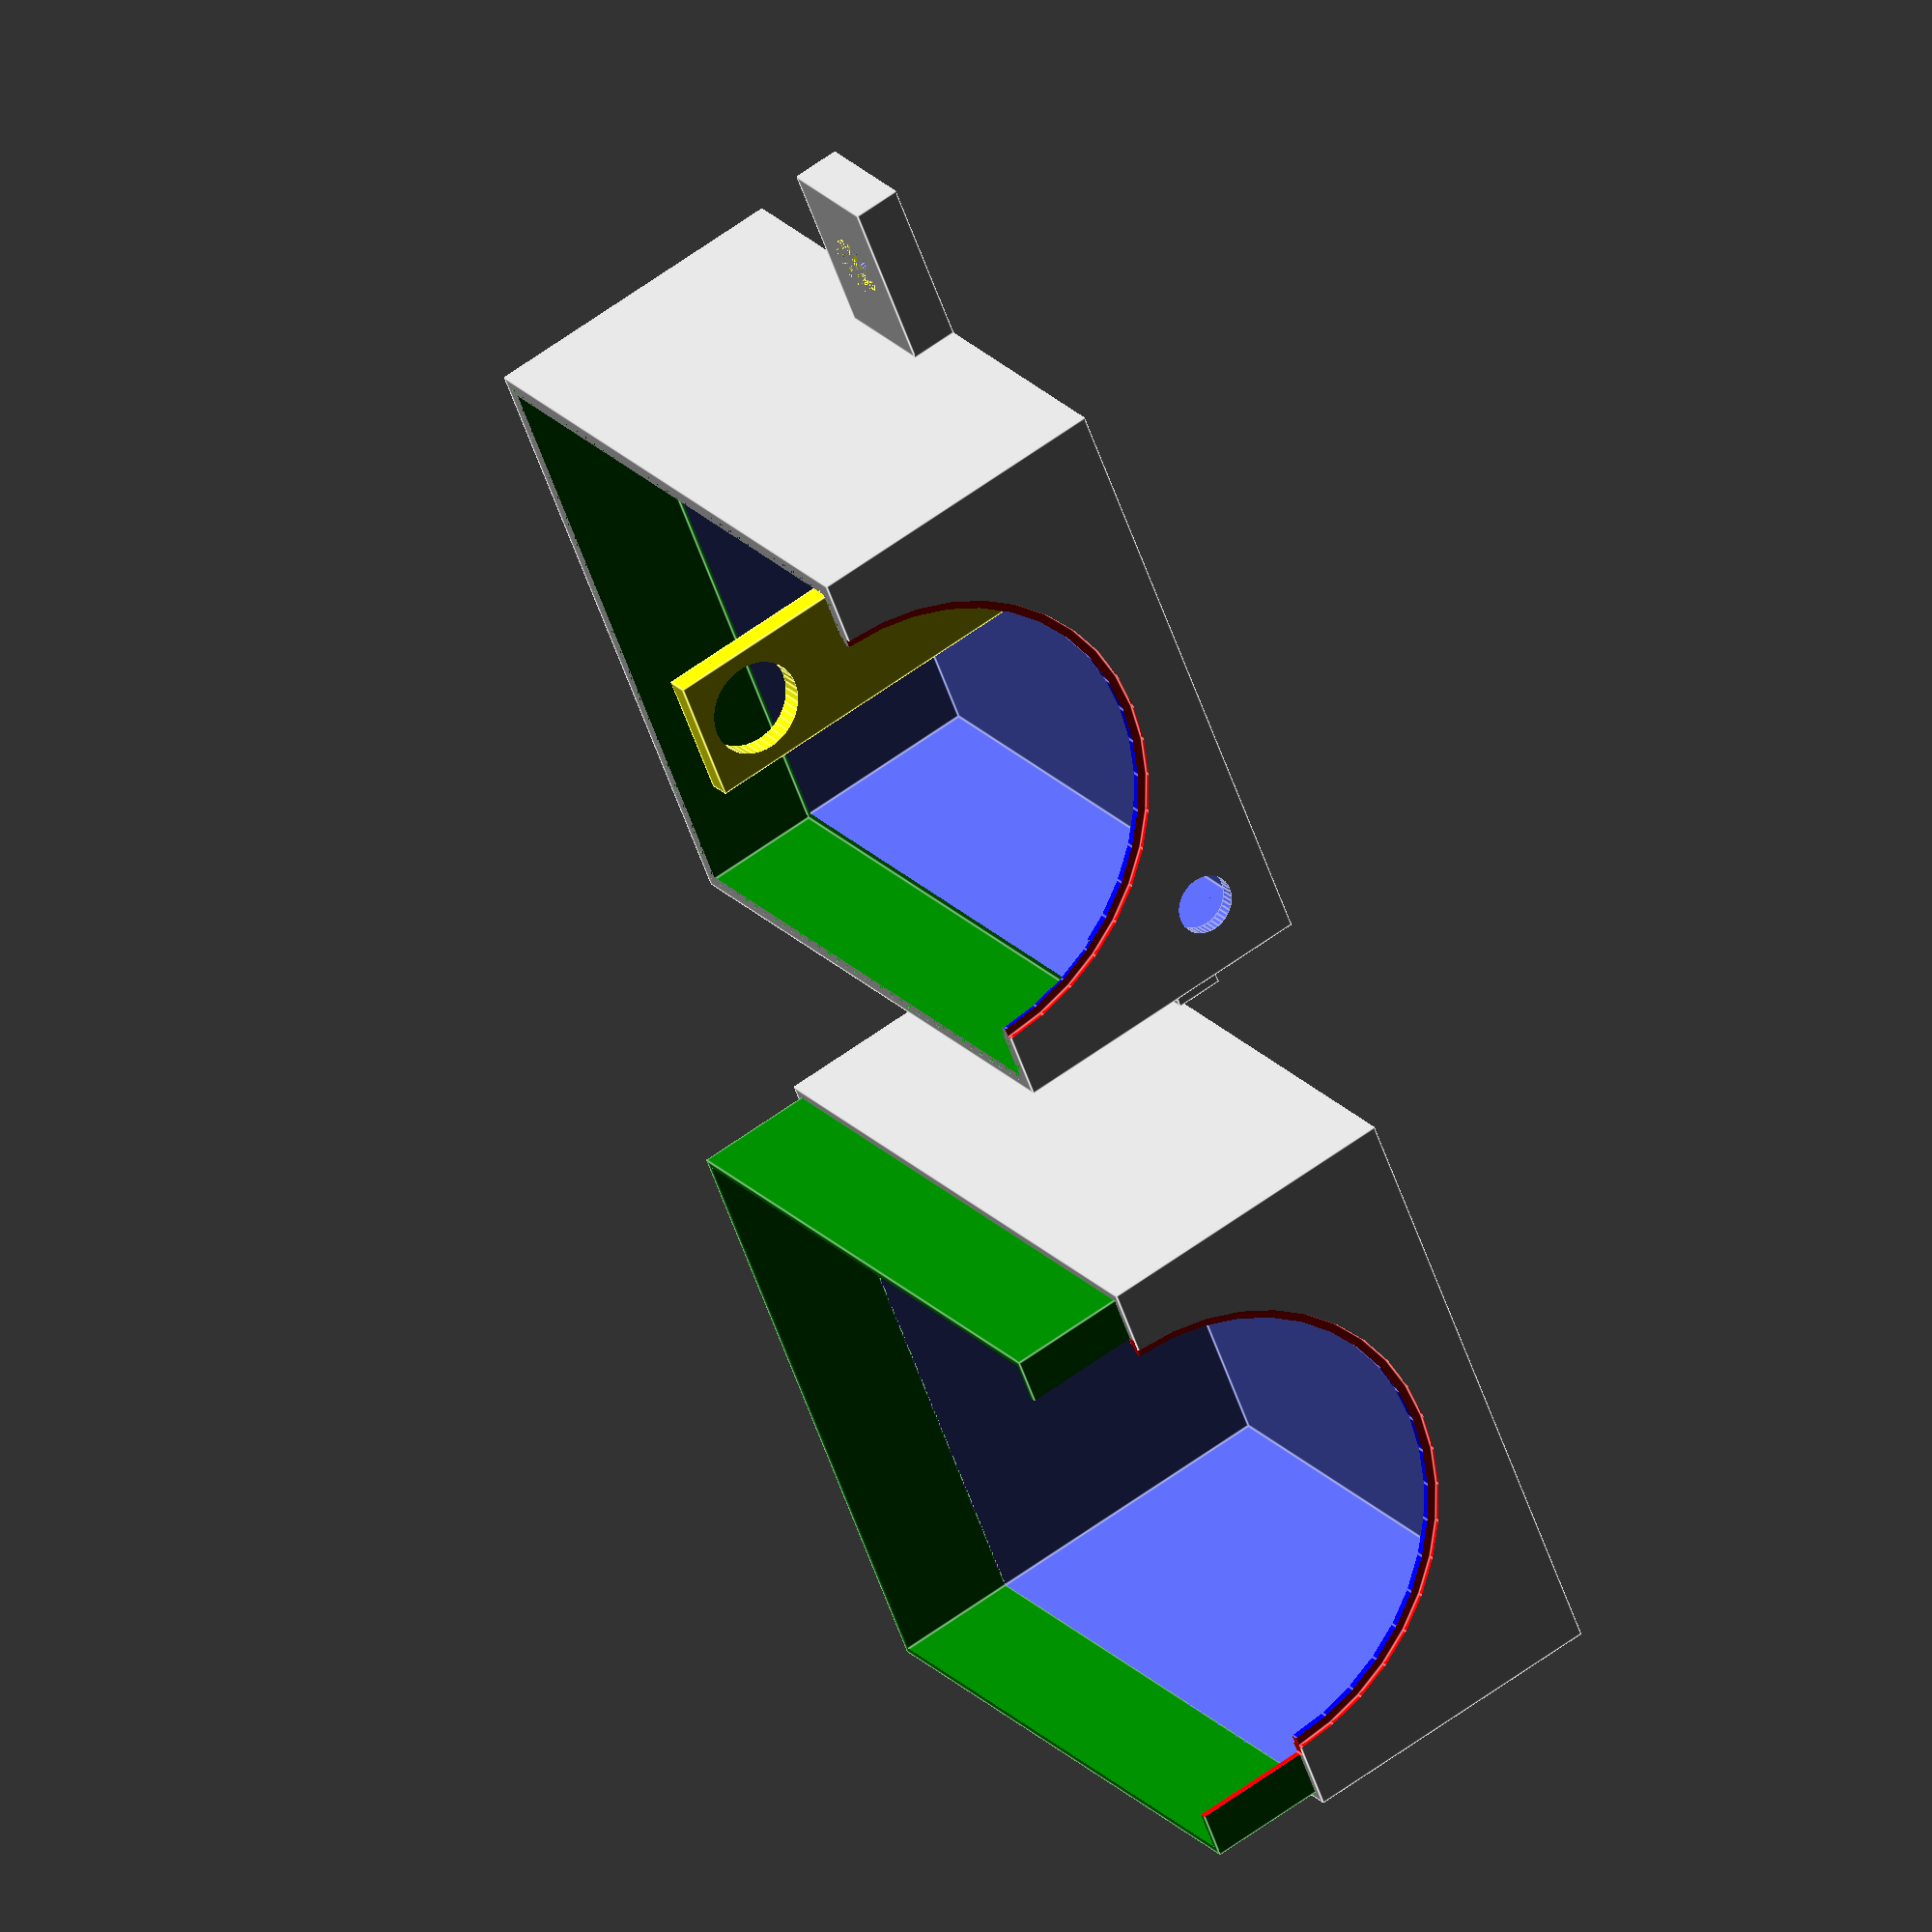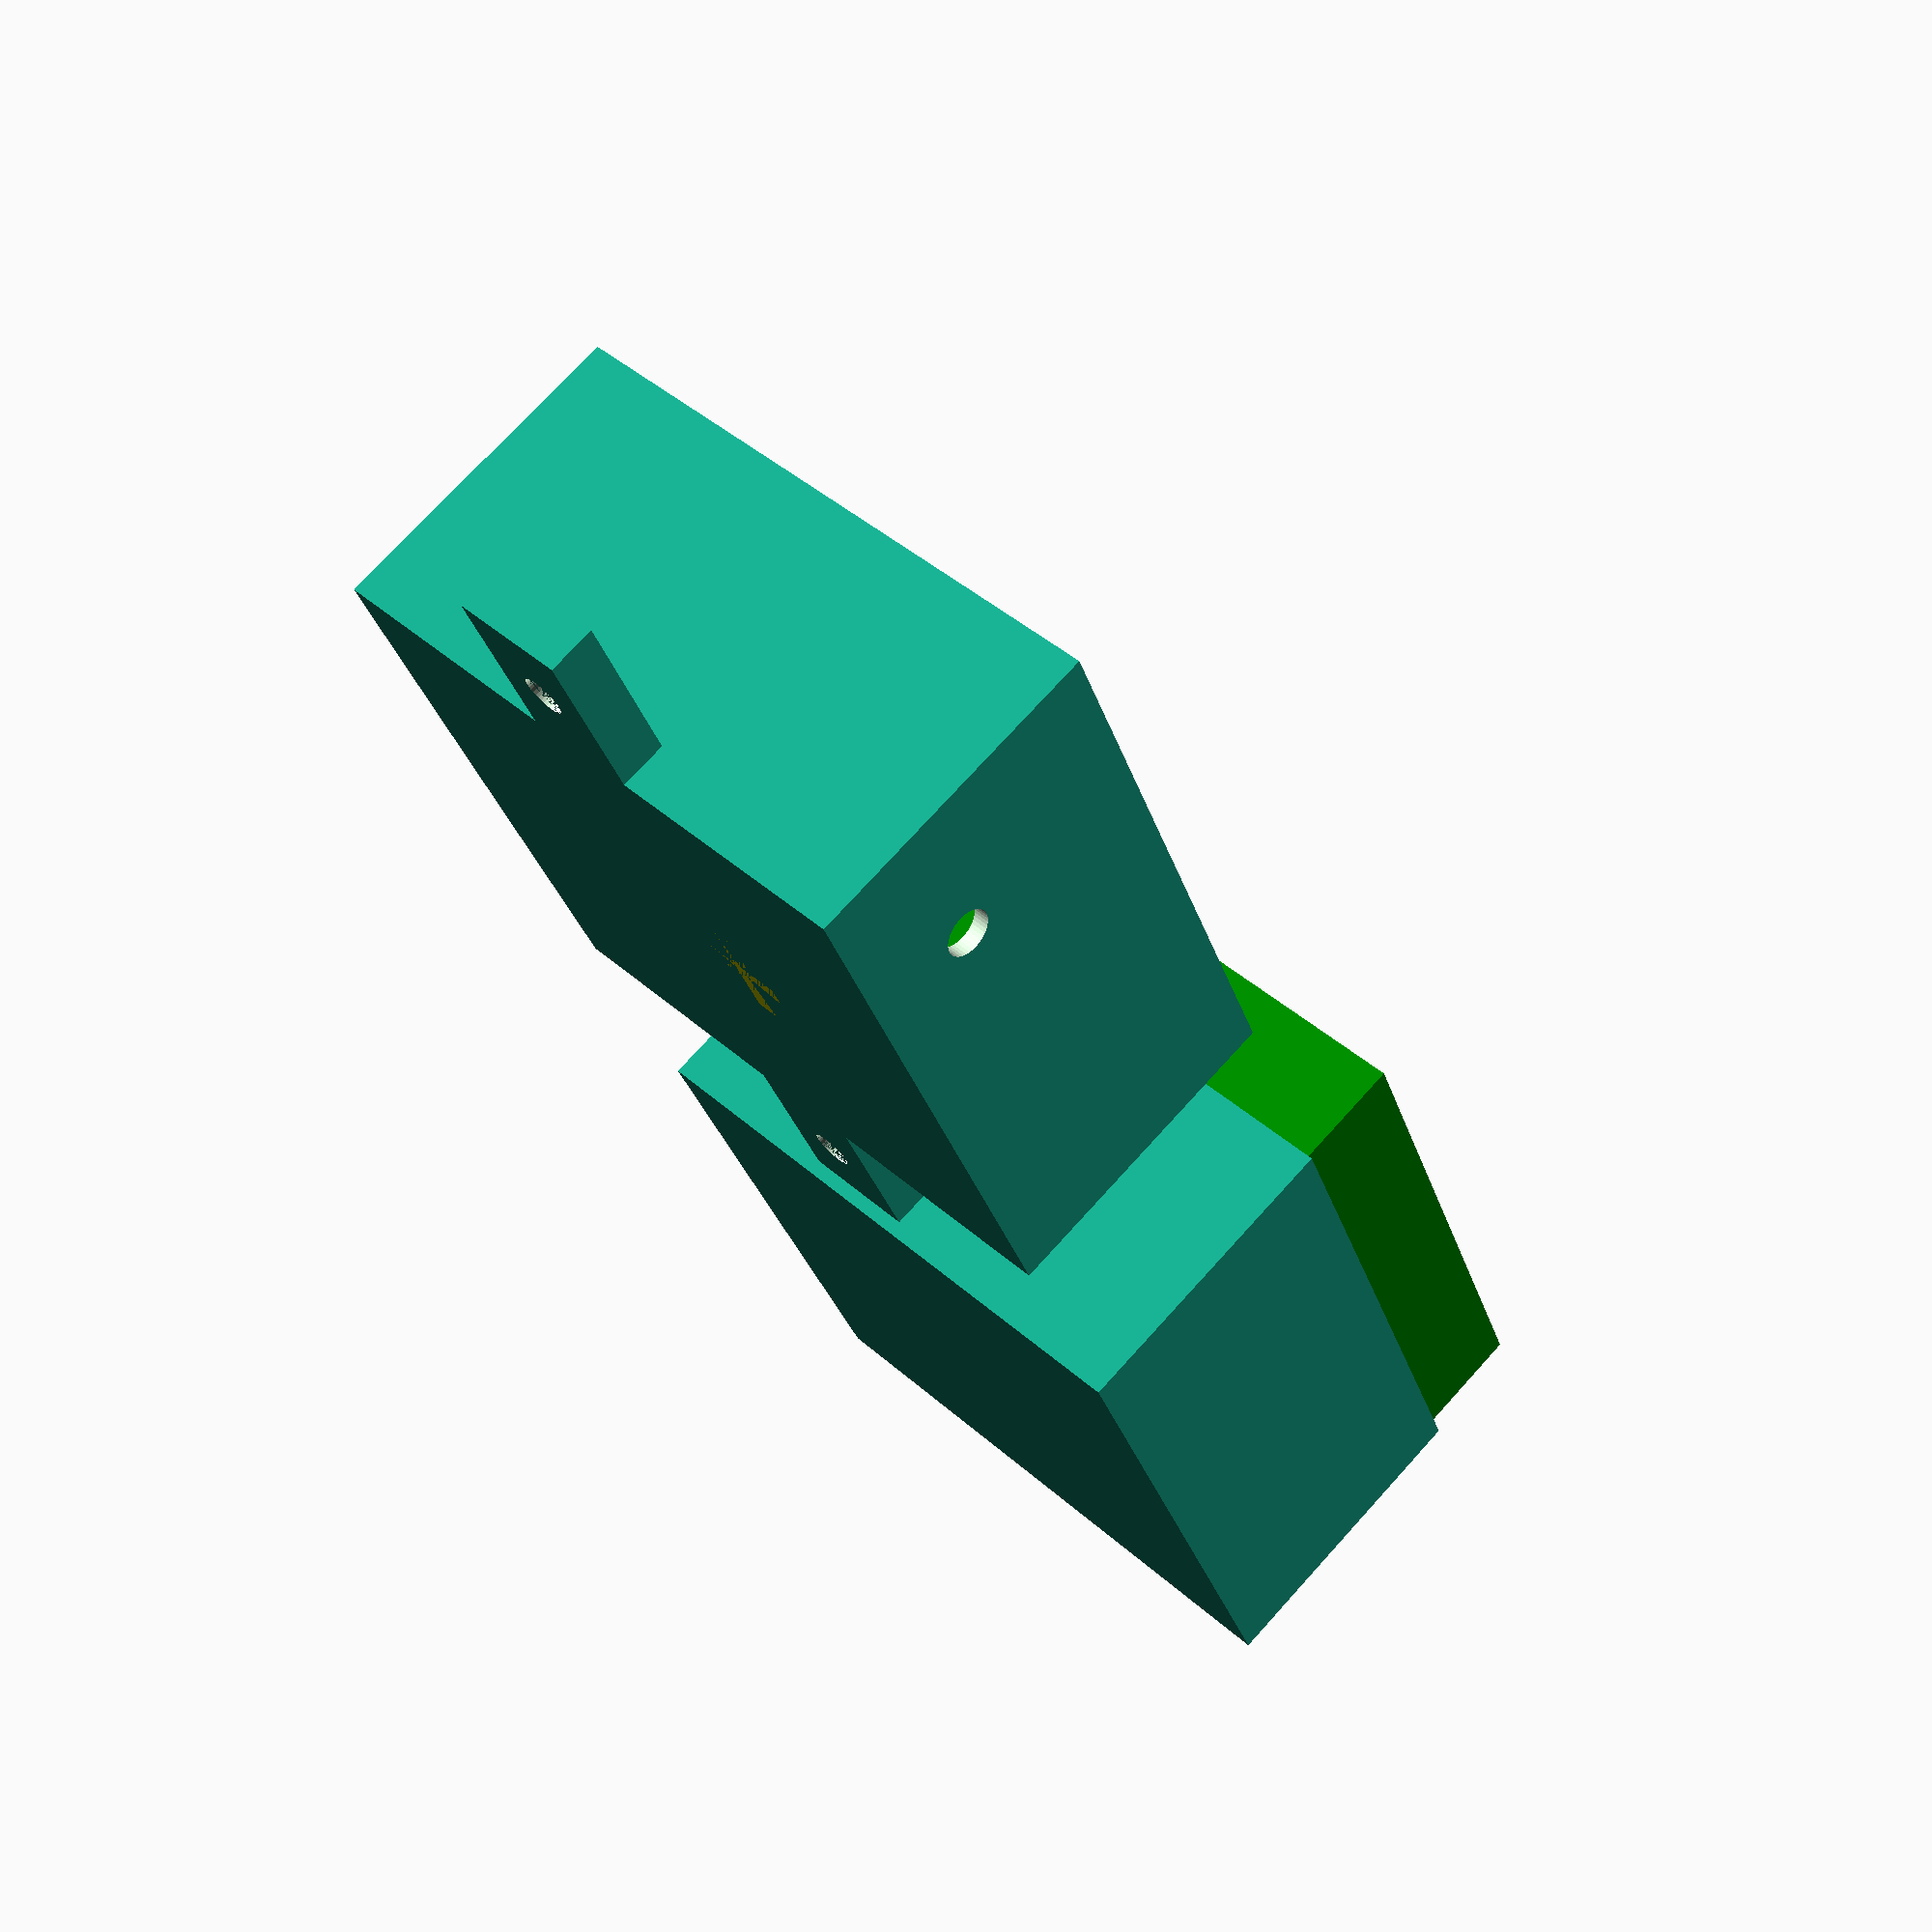
<openscad>
magnifier_d = [50.5, 40];
magnifier_f = 29.5;
magnifier_ring = 0.5;

photodiode_d = 8;
control_diode_d = 5;

connector_hole_dia = 4;

screwholder_size = [10, 15, 4];
screw_hole_dia = 3.5;

fatness = 1.4;
inset = .3;

round_prec = 40;

inner_box = [50, magnifier_d[0] + inset, magnifier_d[0] + inset];
box = [inner_box.x + 2 * fatness, inner_box.y + 2 * fatness, inner_box.z + 2 * fatness];


echo("Box size ", box.x, " x ", box.y, " x ", box.z);
echo("Inner box size ", inner_box.x, " x ", inner_box.y, " x ", inner_box.z);

// ---------------------------------------------

module ScrewHolder(x, y) {
    translate([x, y - screwholder_size.y / 2]) difference() {
        cube([screwholder_size.x, screwholder_size.y, screwholder_size.z]);
        translate([screwholder_size.x / 2, screwholder_size.y / 2]) rotate([0, 0, 90]) {
            cylinder(h = screwholder_size.z, d = screw_hole_dia, $fn = round_prec);
            translate([0, 0, screwholder_size.z - 1]) color("yellow") cylinder(h = 1, d = screw_hole_dia + 2, $fn = round_prec);
        }
    }
}

// magnifier holder
union() {
    difference() {
        cube([box.x, box.y, box.z / 2]);
        translate([fatness, fatness, fatness]) {
            cube([inner_box.x, inner_box.y, inner_box.z]);
        }

        h = (fatness - magnifier_ring) / 2;
        center_z = magnifier_d[0] / 2 + fatness;
        dia = magnifier_d[1] + 2;

        translate([box.x - h, box.y / 2, center_z]) rotate([0, 90]) {
            color("red") cylinder(h = 1, d = dia, $fn = round_prec);
        }
        translate([box.x - fatness - inset / 2 - 1, box.y / 2, center_z]) rotate([0, 90]) {
            color("red") cylinder(h = 1 + h, d = dia, $fn = round_prec);
        }
        translate([box.x - fatness, box.y / 2, center_z]) rotate([0, 90]) {
            color("blue") cylinder(h = fatness, d = dia - 1.6, $fn = round_prec);
        }

        color("green") translate([fatness / 2 - .05, fatness / 2 - .05, box.z / 2 - 10]) {
            size = [box.x - fatness - .05, box.y - fatness - .05, 10];
            echo("Closing inner", size.x, "x", size.y);
            cube(size);
        }

        // hole for control LED
        translate([box.x - fatness - .01, fatness + 5, fatness + 5]) rotate([0, 90]) {
            cylinder(h = fatness + .02, d = control_diode_d + .1, $fn = round_prec);
        }

        // hole for wire
        translate([- .01, 40, fatness + 8]) rotate([0, 90]) {
            cylinder(h = fatness + .02, d = connector_hole_dia, $fn = round_prec);
        }
    }

    diode_column_width = photodiode_d + 3;

    // actual diode holder
    translate([box.x - fatness - magnifier_f - 2, box.y / 2 - diode_column_width / 2, 0]) {
        color("yellow")
            difference() {
                union() {
                    cube([2, diode_column_width, magnifier_d[0] / 2 + 4 + fatness]);
                    translate([- 2.5, diode_column_width / 2 - 1]) cube([7.5, 2, 6]);
                }
                translate([- .1, diode_column_width / 2, magnifier_d[0] / 2]) rotate([0, 90]) {
                    color("red") cylinder(h = 2 + 0.2, d = photodiode_d + .1, $fn = round_prec);
                }
            }
    }

    ScrewHolder(box.x / 2 - screwholder_size.x / 2, - screwholder_size.y / 2 + .01);
    ScrewHolder(box.x / 2 - screwholder_size.x / 2, box.y + screwholder_size.y / 2 - .01);
}


// cover
translate([0, - 75, 0])
    difference() {
        union() {
            difference() {
                cube([box.x, box.y, box.z / 2]);
                translate([fatness, fatness, fatness]) {
                    cube([inner_box.x, inner_box.y, inner_box.z]);
                }

                h = (fatness - magnifier_ring) / 2;
                center_z = magnifier_d[0] / 2 + fatness;
                dia = magnifier_d[1] + 2;

                translate([box.x - h, box.y / 2, center_z]) rotate([0, 90]) {
                    color("red") cylinder(h = 1, d = dia, $fn = round_prec);
                }
                translate([box.x - fatness - inset / 2 - 1, box.y / 2, center_z]) rotate([0, 90]) {
                    color("red") cylinder(h = 1 + h, d = dia, $fn = round_prec);
                }
                translate([box.x - fatness, box.y / 2, center_z]) rotate([0, 90]) {
                    color("blue") cylinder(h = fatness, d = dia - 1.6, $fn = round_prec);
                }
            }

            color("green") translate([fatness / 2 + .1, fatness / 2 + .1, box.z / 2 - .1]) {
                difference() {
                    size = [box.x - fatness - .2, box.y - fatness - .2, 10];
                    echo("Closing outer", size.x, "x", size.y);
                    cube(size);
                    translate([fatness / 2 - .1, fatness / 2 - .1, - .1]) {
                        cube([inner_box.x, inner_box.y, inner_box.z]);
                    }
                }
            }
        }

        // cut the hole for magnifier
        color("red") translate([box.x - fatness - .2, box.y / 2 - magnifier_d[1] / 2 - 2, box.z / 2 - .11]) {
            cube([fatness, magnifier_d[1] + 4, 10 + .1]);
        }
    }

</openscad>
<views>
elev=119.2 azim=147.7 roll=126.9 proj=o view=edges
elev=286.4 azim=22.0 roll=222.1 proj=p view=solid
</views>
